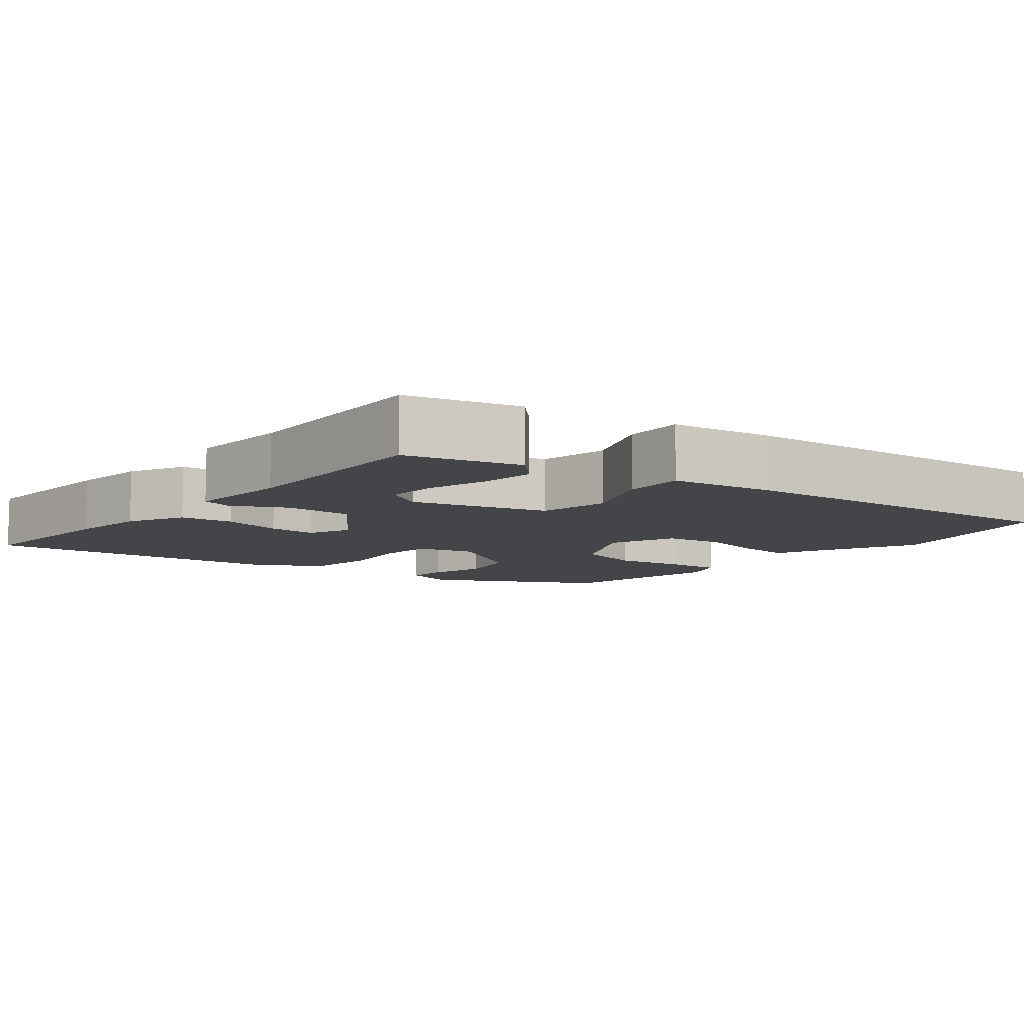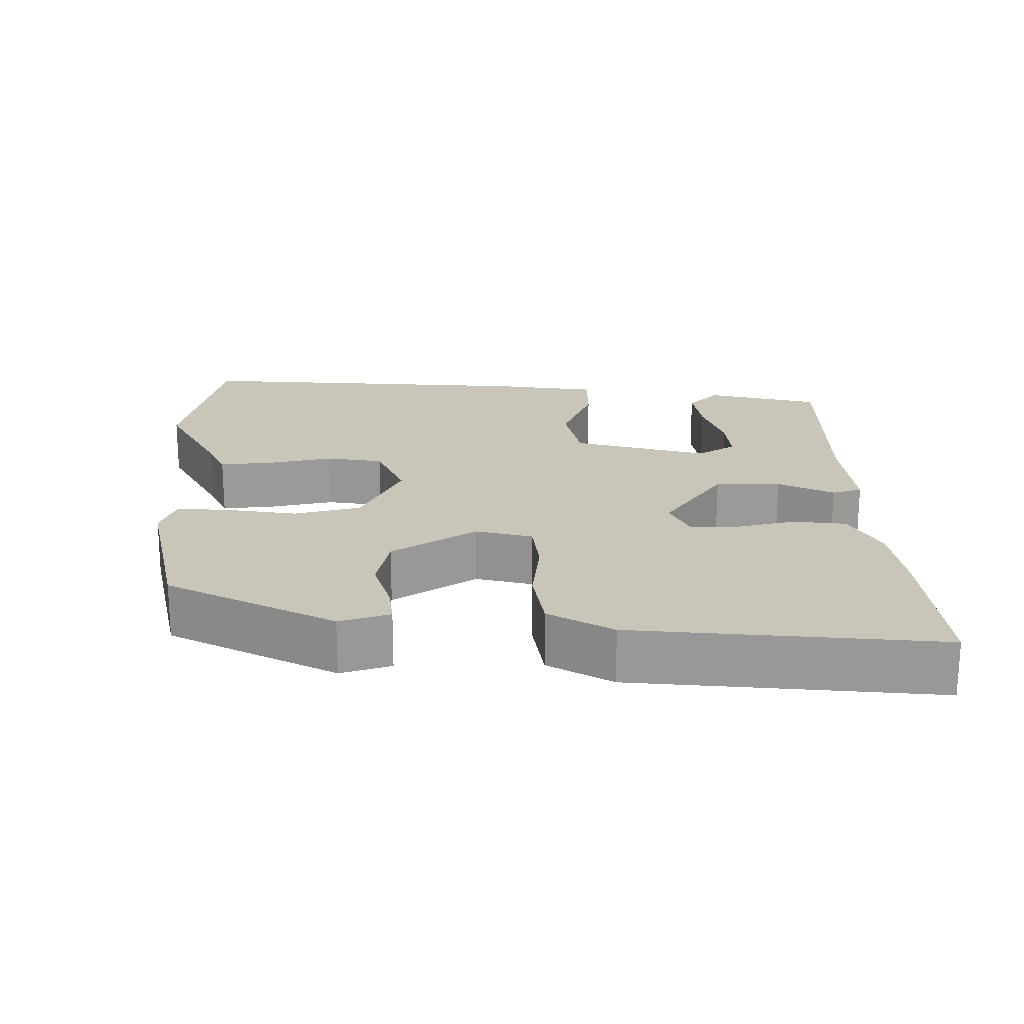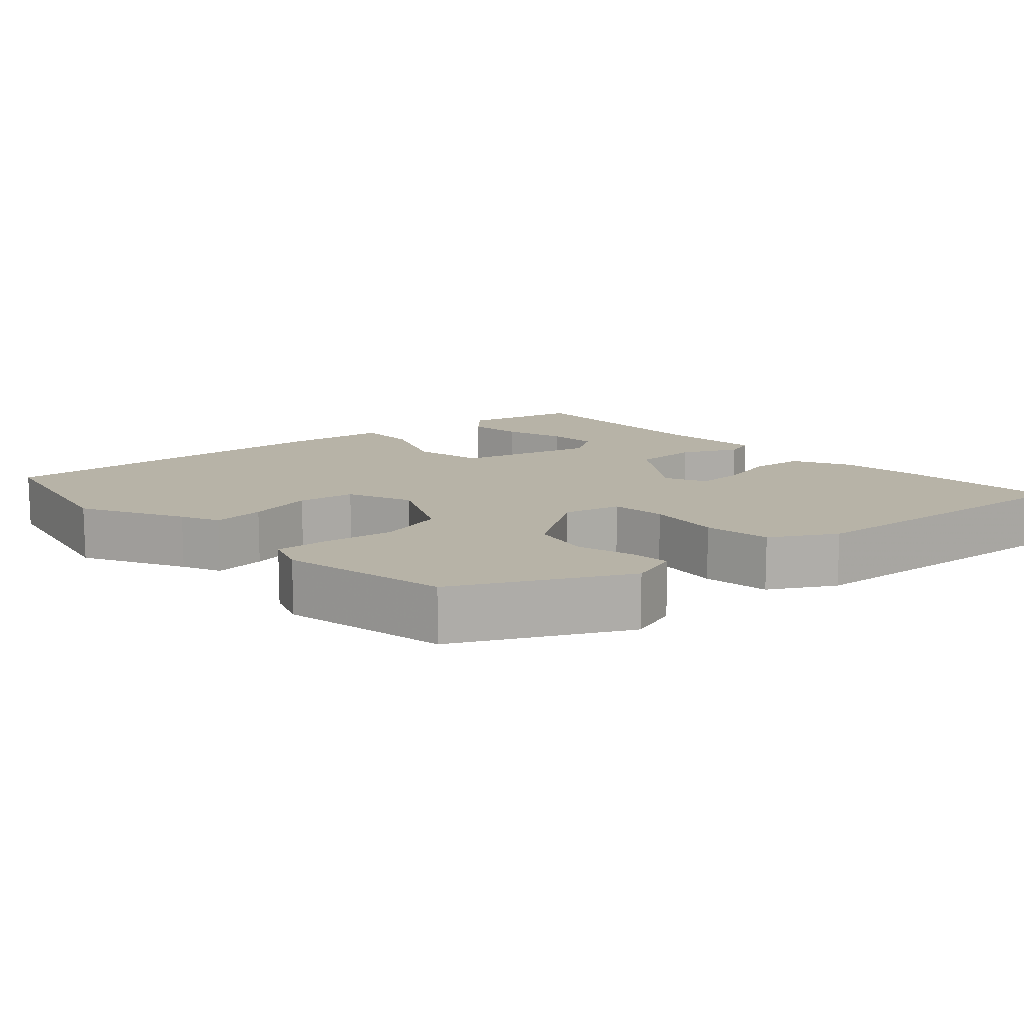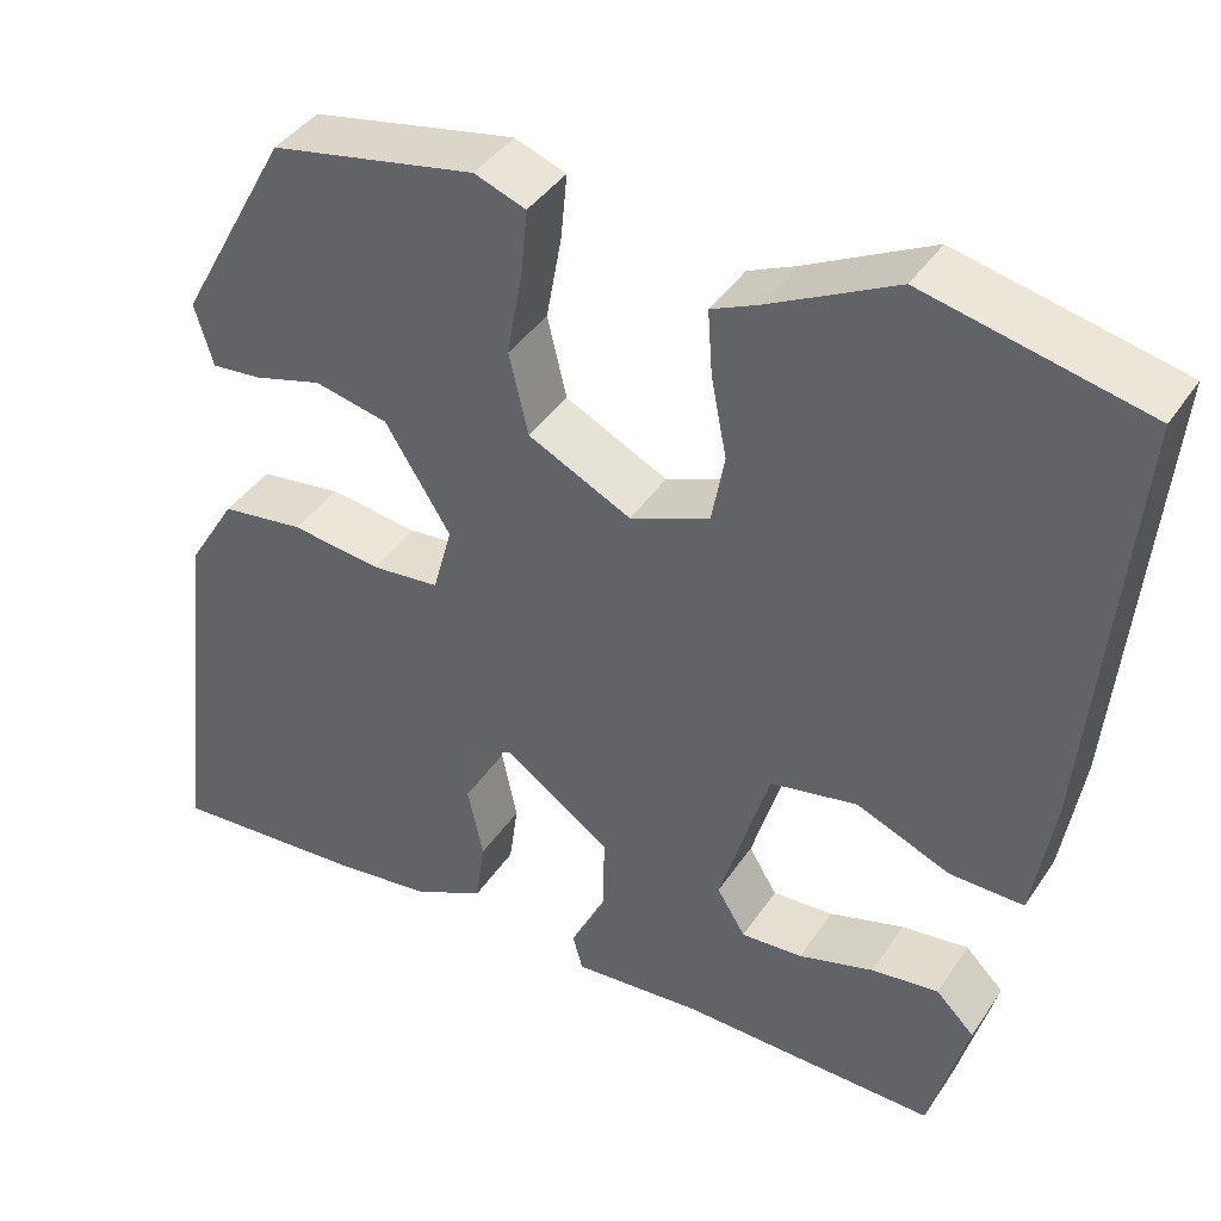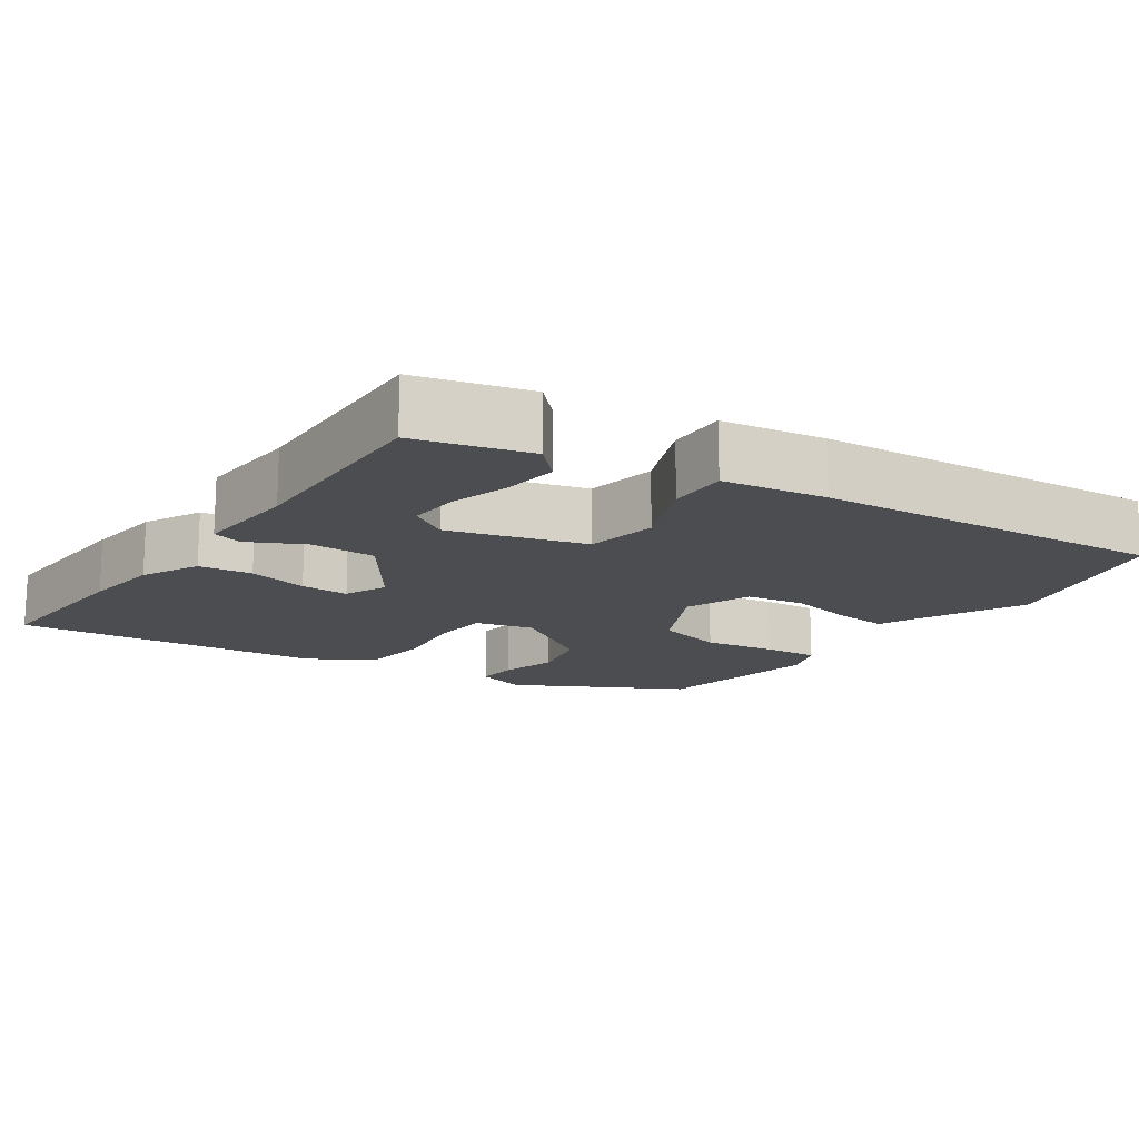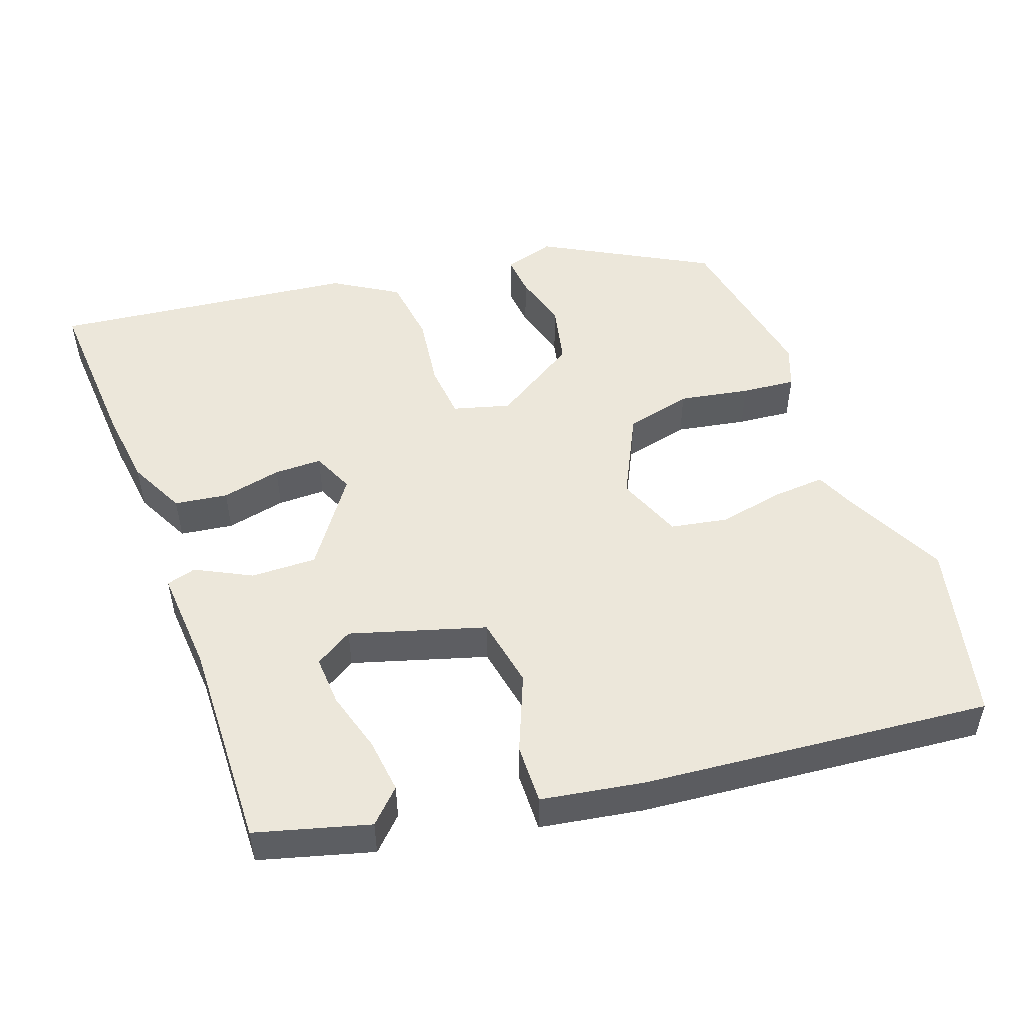
<metadata>
{"format":"obj","ext":"obj","renderer":"f3d","projection":"perspective","resolution":1024,"background":"white","views":[{"elev":-9.1,"azim":-129.4,"up":"+Y"},{"elev":20.6,"azim":88.4,"up":"+Y"},{"elev":12.6,"azim":46.5,"up":"+Y"},{"elev":40.6,"azim":-149.5,"up":"+Z"},{"elev":-16.0,"azim":-125.0,"up":"+Y"},{"elev":51.0,"azim":-109.9,"up":"+Y"}]}
</metadata>
<code>
v -0.421 0.07 -0.48
v -0.463 0.07 -0.328
v -0.421 0.07 -0.286
v -0.348 0.07 -0.295
v -0.266 0.07 -0.319
v -0.199 0.07 -0.323
v -0.168 0.07 -0.272
v -0.222 0.07 -0.092
v -0.317 0.07 -0.074
v -0.42 0.07 -0.117
v -0.5 0.07 -0.119
v -0.523 0.07 0.019
v -0.567 0.07 0.485
v -0.327 0.07 0.54
v -0.19 0.07 0.471
v -0.138 0.07 0.448
v -0.143 0.07 0.378
v -0.16 0.07 0.29
v -0.146 0.07 0.214
v -0.059 0.07 0.179
v 0.053 0.07 0.235
v 0.074 0.07 0.324
v 0.057 0.07 0.418
v 0.05 0.07 0.49
v 0.106 0.07 0.511
v 0.329 0.07 0.468
v 0.45 0.07 0.247
v 0.43 0.07 0.179
v 0.376 0.07 0.184
v 0.301 0.07 0.205
v 0.221 0.07 0.187
v 0.15 0.07 0.073
v 0.171 0.07 -0.003
v 0.245 0.07 -0.01
v 0.343 0.07 0.003
v 0.433 0.07 -0.009
v 0.485 0.07 -0.094
v 0.533 0.07 -0.502
v 0.315 0.07 -0.488
v 0.211 0.07 -0.475
v 0.135 0.07 -0.437
v 0.125 0.07 -0.366
v 0.142 0.07 -0.286
v 0.142 0.07 -0.222
v 0.086 0.07 -0.197
v -0.03 0.07 -0.28
v -0.028 0.07 -0.368
v 0.01 0.07 -0.442
v -0.001 0.07 -0.482
v -0.14 0.07 -0.472
v -0.421 0 -0.48
v -0.463 0 -0.328
v -0.421 0 -0.286
v -0.348 0 -0.295
v -0.266 0 -0.319
v -0.199 0 -0.323
v -0.168 0 -0.272
v -0.222 0 -0.092
v -0.317 0 -0.074
v -0.42 0 -0.117
v -0.5 0 -0.119
v -0.523 0 0.019
v -0.567 0 0.485
v -0.327 0 0.54
v -0.19 0 0.471
v -0.138 0 0.448
v -0.143 0 0.378
v -0.16 0 0.29
v -0.146 0 0.214
v -0.059 0 0.179
v 0.053 0 0.235
v 0.074 0 0.324
v 0.057 0 0.418
v 0.05 0 0.49
v 0.106 0 0.511
v 0.329 0 0.468
v 0.45 0 0.247
v 0.43 0 0.179
v 0.376 0 0.184
v 0.301 0 0.205
v 0.221 0 0.187
v 0.15 0 0.073
v 0.171 0 -0.003
v 0.245 0 -0.01
v 0.343 0 0.003
v 0.433 0 -0.009
v 0.485 0 -0.094
v 0.533 0 -0.502
v 0.315 0 -0.488
v 0.211 0 -0.475
v 0.135 0 -0.437
v 0.125 0 -0.366
v 0.142 0 -0.286
v 0.142 0 -0.222
v 0.086 0 -0.197
v -0.03 0 -0.28
v -0.028 0 -0.368
v 0.01 0 -0.442
v -0.001 0 -0.482
v -0.14 0 -0.472
f 47 48 49 50
f 46 47 50 1
f 45 46 1
f 41 42 43
f 40 41 43
f 39 40 43
f 38 39 43
f 37 38 43
f 36 37 43
f 35 36 43
f 34 35 43
f 33 34 43 44
f 32 33 44 45
f 28 29 30
f 27 28 30
f 26 27 30
f 25 26 30
f 24 25 30
f 23 24 30
f 22 23 30
f 21 22 30 31
f 20 21 31 32
f 15 16 17 18
f 14 15 18
f 13 14 18
f 12 13 18
f 11 12 18
f 10 11 18
f 9 10 18
f 8 9 18 19
f 20 32 45
f 19 20 45
f 8 19 45
f 7 8 45
f 3 4 5
f 2 3 5
f 1 2 5 6
f 6 7 45
f 1 6 45
f 100 99 98 97
f 51 100 97 96
f 51 96 95
f 93 92 91
f 93 91 90
f 93 90 89
f 93 89 88
f 93 88 87
f 93 87 86
f 93 86 85
f 93 85 84
f 94 93 84 83
f 95 94 83 82
f 80 79 78
f 80 78 77
f 80 77 76
f 80 76 75
f 80 75 74
f 80 74 73
f 80 73 72
f 81 80 72 71
f 82 81 71 70
f 68 67 66 65
f 68 65 64
f 68 64 63
f 68 63 62
f 68 62 61
f 68 61 60
f 68 60 59
f 69 68 59 58
f 95 82 70
f 95 70 69
f 95 69 58
f 95 58 57
f 55 54 53
f 55 53 52
f 56 55 52 51
f 95 57 56
f 95 56 51
f 1 51 52 2
f 2 52 53 3
f 3 53 54 4
f 4 54 55 5
f 5 55 56 6
f 6 56 57 7
f 7 57 58 8
f 8 58 59 9
f 9 59 60 10
f 10 60 61 11
f 11 61 62 12
f 12 62 63 13
f 13 63 64 14
f 14 64 65 15
f 15 65 66 16
f 16 66 67 17
f 17 67 68 18
f 18 68 69 19
f 19 69 70 20
f 20 70 71 21
f 21 71 72 22
f 22 72 73 23
f 23 73 74 24
f 24 74 75 25
f 25 75 76 26
f 26 76 77 27
f 27 77 78 28
f 28 78 79 29
f 29 79 80 30
f 30 80 81 31
f 31 81 82 32
f 32 82 83 33
f 33 83 84 34
f 34 84 85 35
f 35 85 86 36
f 36 86 87 37
f 37 87 88 38
f 38 88 89 39
f 39 89 90 40
f 40 90 91 41
f 41 91 92 42
f 42 92 93 43
f 43 93 94 44
f 44 94 95 45
f 45 95 96 46
f 46 96 97 47
f 47 97 98 48
f 48 98 99 49
f 49 99 100 50
f 50 100 51 1

</code>
